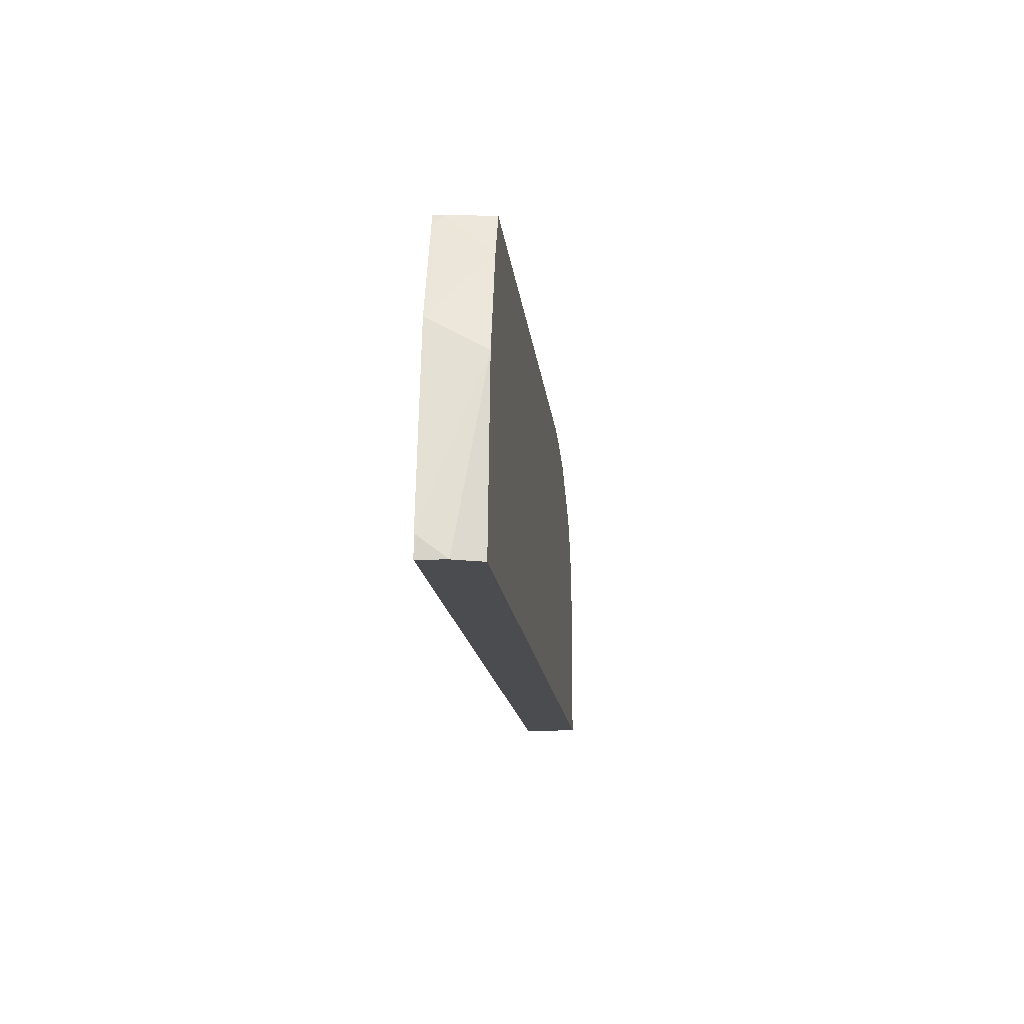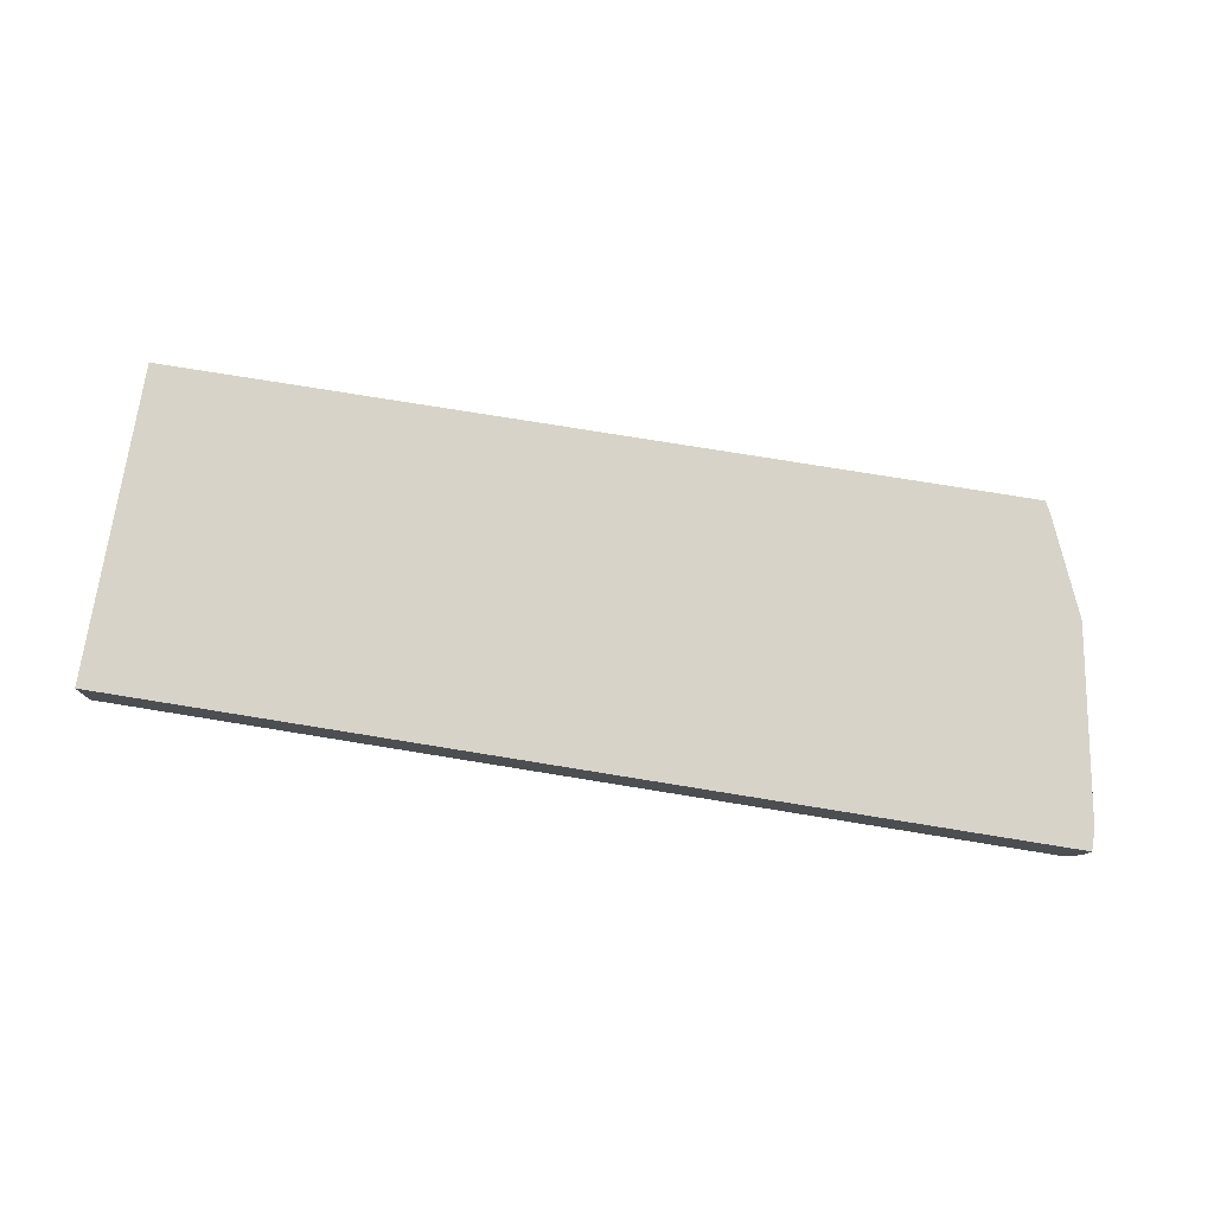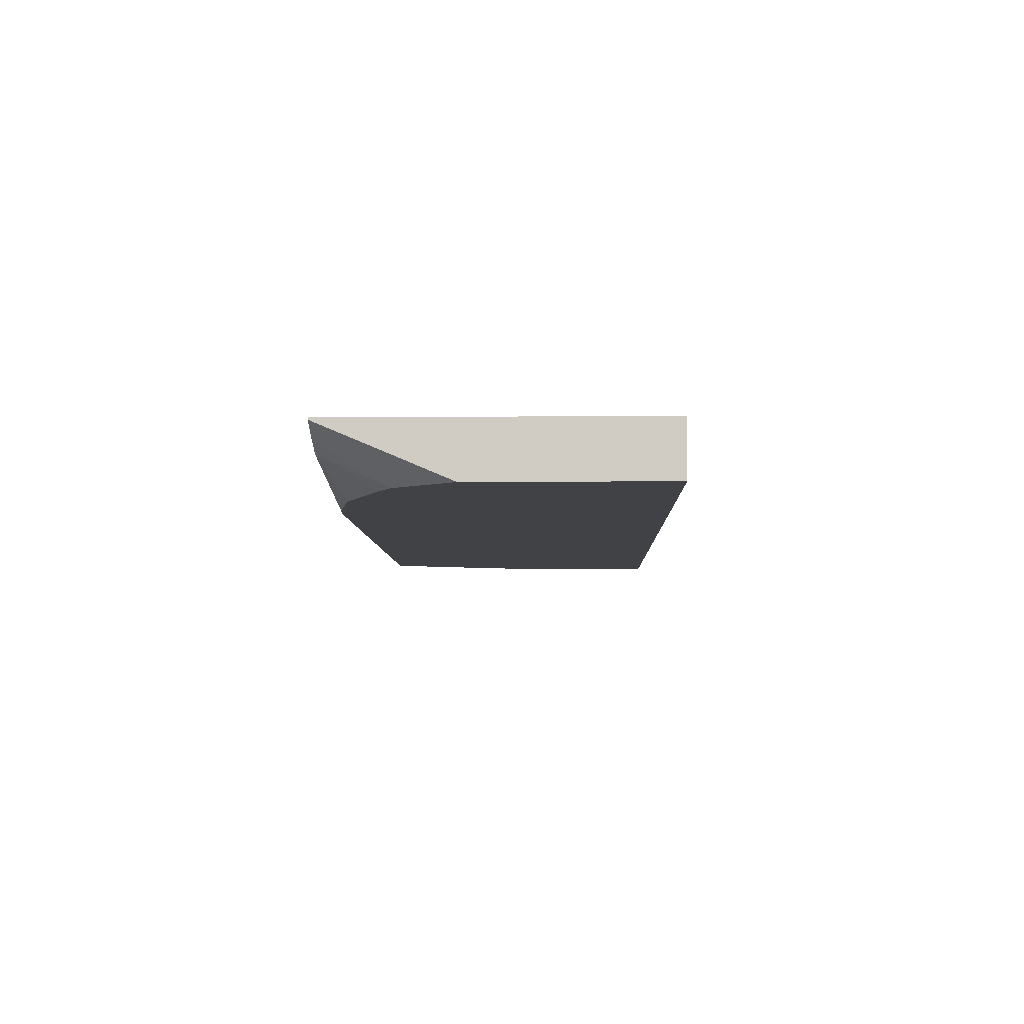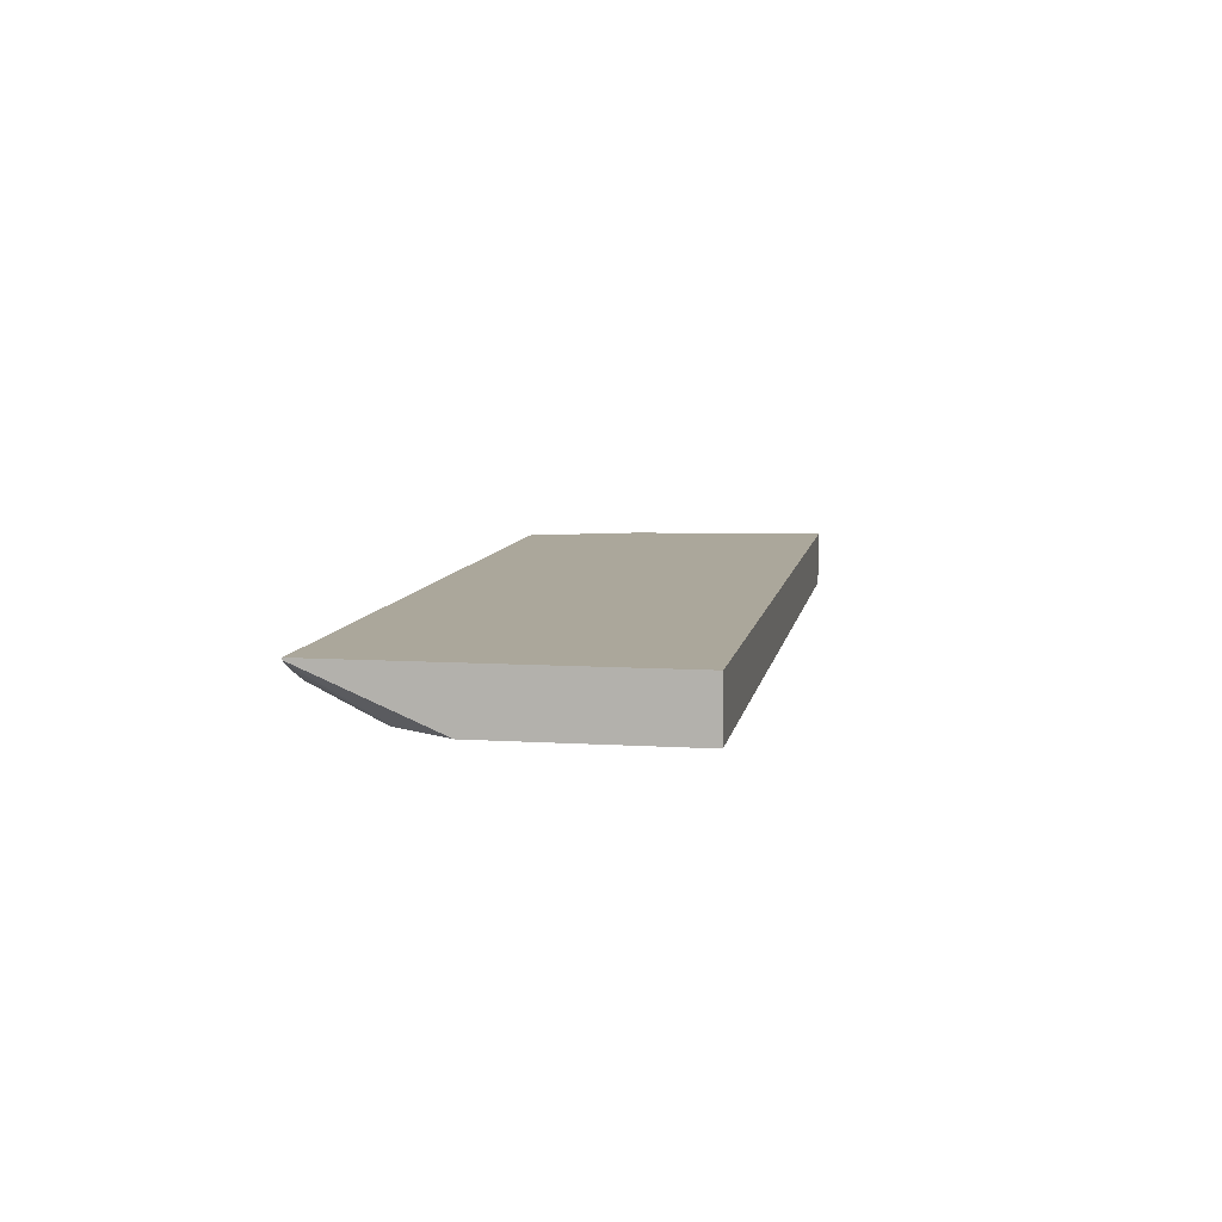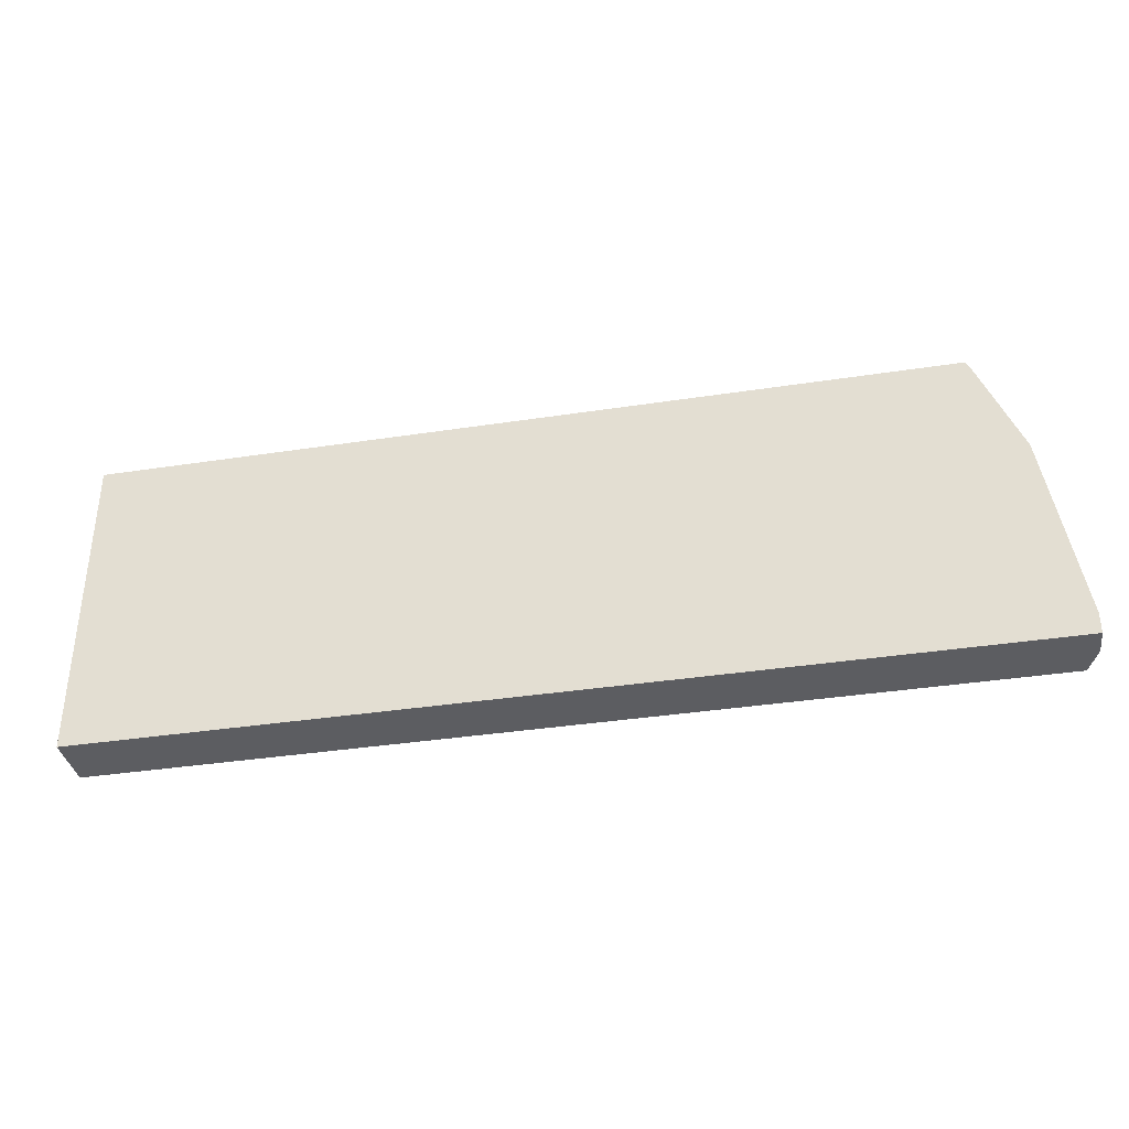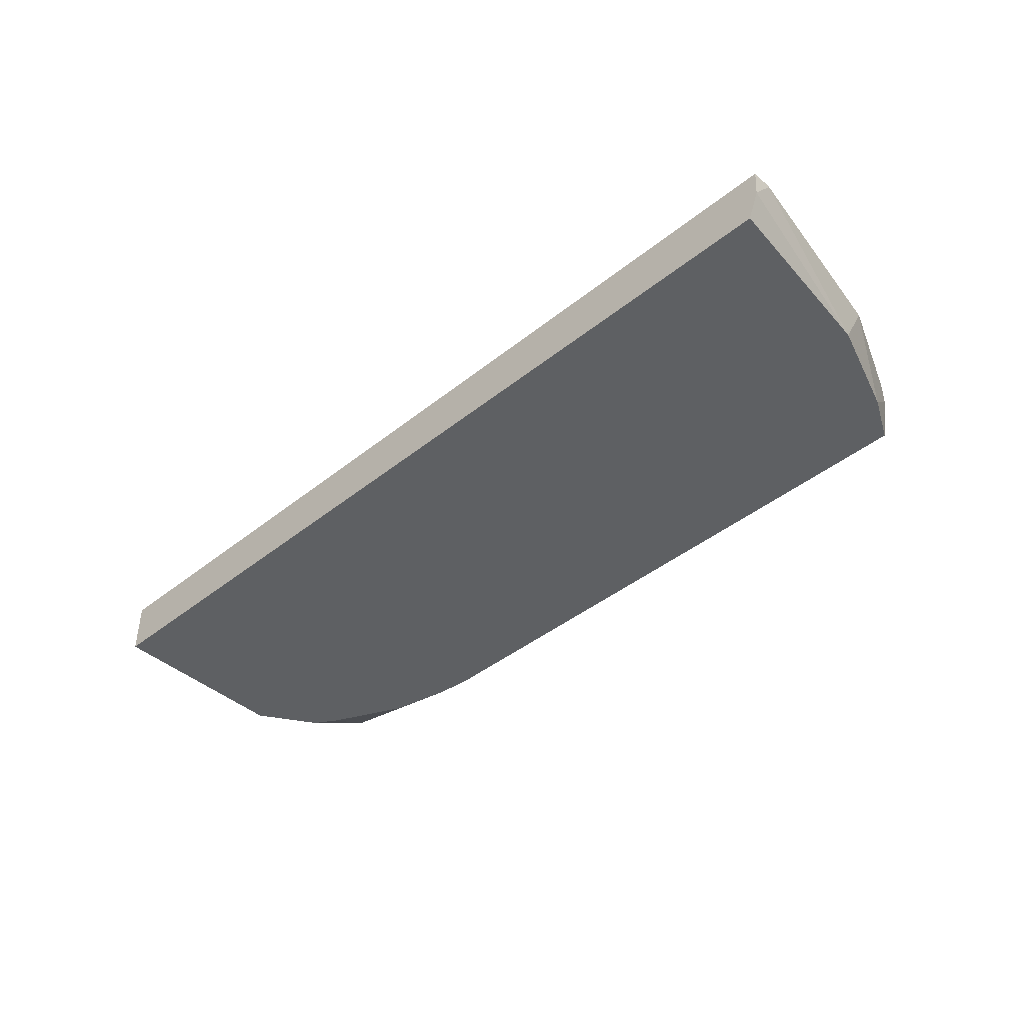
<metadata>
{"format":"obj","ext":"obj","renderer":"f3d","projection":"perspective","resolution":1024,"background":"white","views":[{"elev":-14.8,"azim":-84.1,"up":"+Z"},{"elev":76.5,"azim":-170.8,"up":"+Y"},{"elev":-6.5,"azim":91.6,"up":"+Y"},{"elev":8.1,"azim":99.8,"up":"+Y"},{"elev":-36.6,"azim":-168.7,"up":"+Z"},{"elev":-42.4,"azim":-136.3,"up":"+Y"}]}
</metadata>
<code>
v 0.009906 0.01886 0.02663
v 0.009906 0.01886 0.2291
v 0.009906 -0.01631 0.02663
v -0.5814 0.01886 0.02663
v 0.009906 0.01768 0.2291
v -0.5323 0.01886 0.2291
v 0.009906 -0.01631 0.1487
v -0.5733 -0.01631 0.02663
v -0.5803 0.001311 0.02663
v -0.5814 0.01886 0.03989
v 0.006838 0.01584 0.2291
v -0.01215 -0.01631 0.1828
v 0.005275 -0.01631 0.1559
v -0.5359 0.01886 0.2218
v -0.5323 0.01162 0.2291
v -0.5616 -0.01631 0.1404
v -0.5614 0.01886 0.1602
v -0.006881 0.008999 0.2291
v -0.01464 -0.01631 0.186
v -0.5416 -0.01631 0.2006
v -0.5282 -0.01631 0.2273
v -0.5273 -0.01631 0.2291
v -0.02008 0.003187 0.2291
v -0.02801 -0.01631 0.1945
v -0.417 -0.01631 0.2291
v -0.1404 -0.01631 0.2288
v -0.1166 -0.01631 0.2265
v -0.07652 -0.01631 0.2179
v -0.0364 -0.01631 0.1987
f 3 20 16
f 9 16 10
f 8 16 9
f 6 14 15
f 5 13 7
f 4 9 10
f 5 11 12
f 3 16 8
f 3 21 20
f 10 16 17
f 5 12 13
f 11 18 19
f 23 26 27
f 14 17 20
f 14 20 15
f 15 21 22
f 15 20 21
f 16 20 17
f 18 23 19
f 23 27 28
f 23 28 29
f 23 29 24
f 3 22 21
f 23 25 26
f 11 19 12
f 3 25 22
f 19 23 24
f 3 27 26
f 1 2 5
f 1 5 7
f 1 7 3
f 1 3 8
f 1 8 9
f 1 9 4
f 1 4 10
f 1 10 17
f 1 17 14
f 1 14 6
f 1 6 2
f 2 6 15
f 3 26 25
f 2 22 25
f 2 15 22
f 3 29 28
f 3 24 29
f 3 19 24
f 3 12 19
f 3 28 27
f 3 7 13
f 2 11 5
f 2 18 11
f 2 23 18
f 2 25 23
f 3 13 12

</code>
